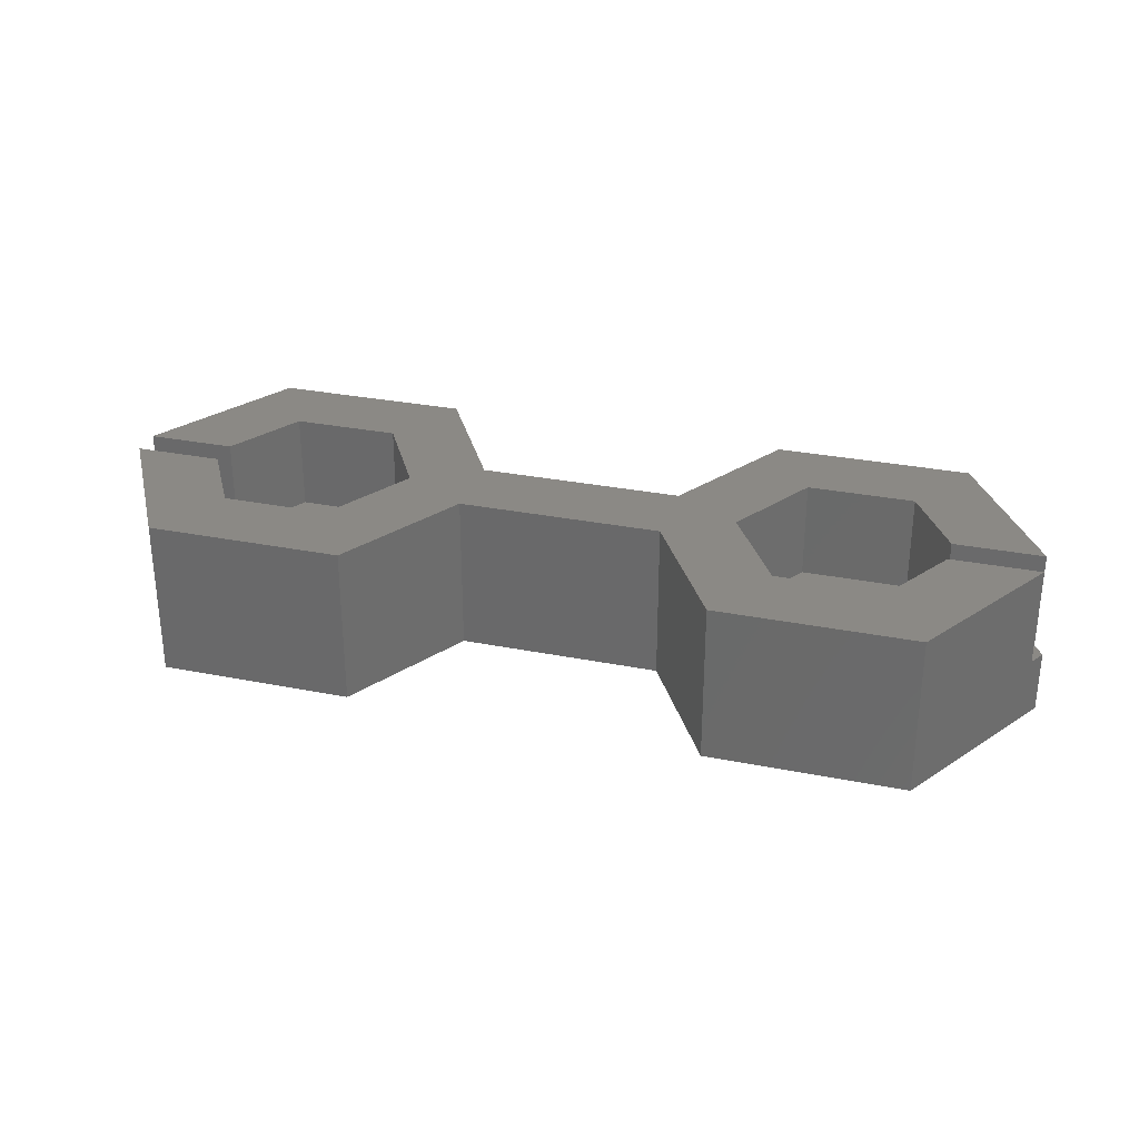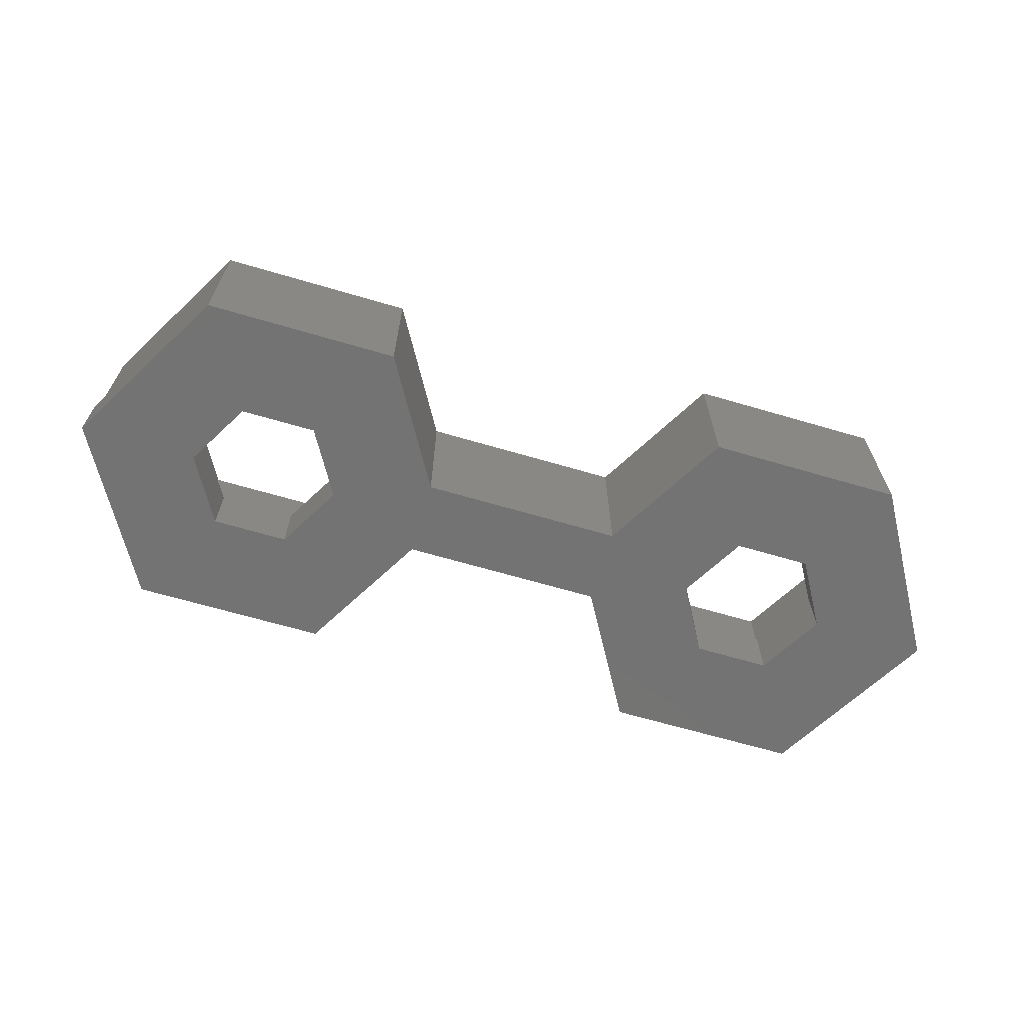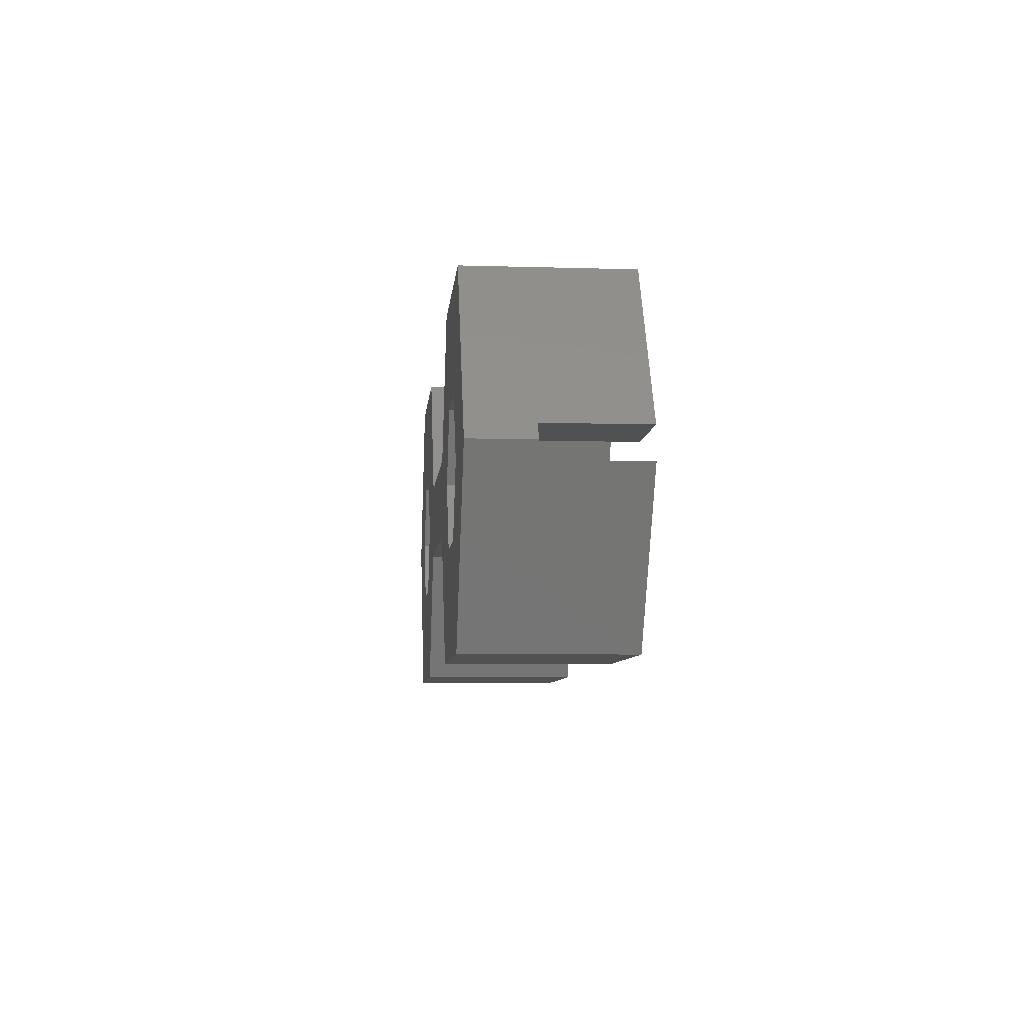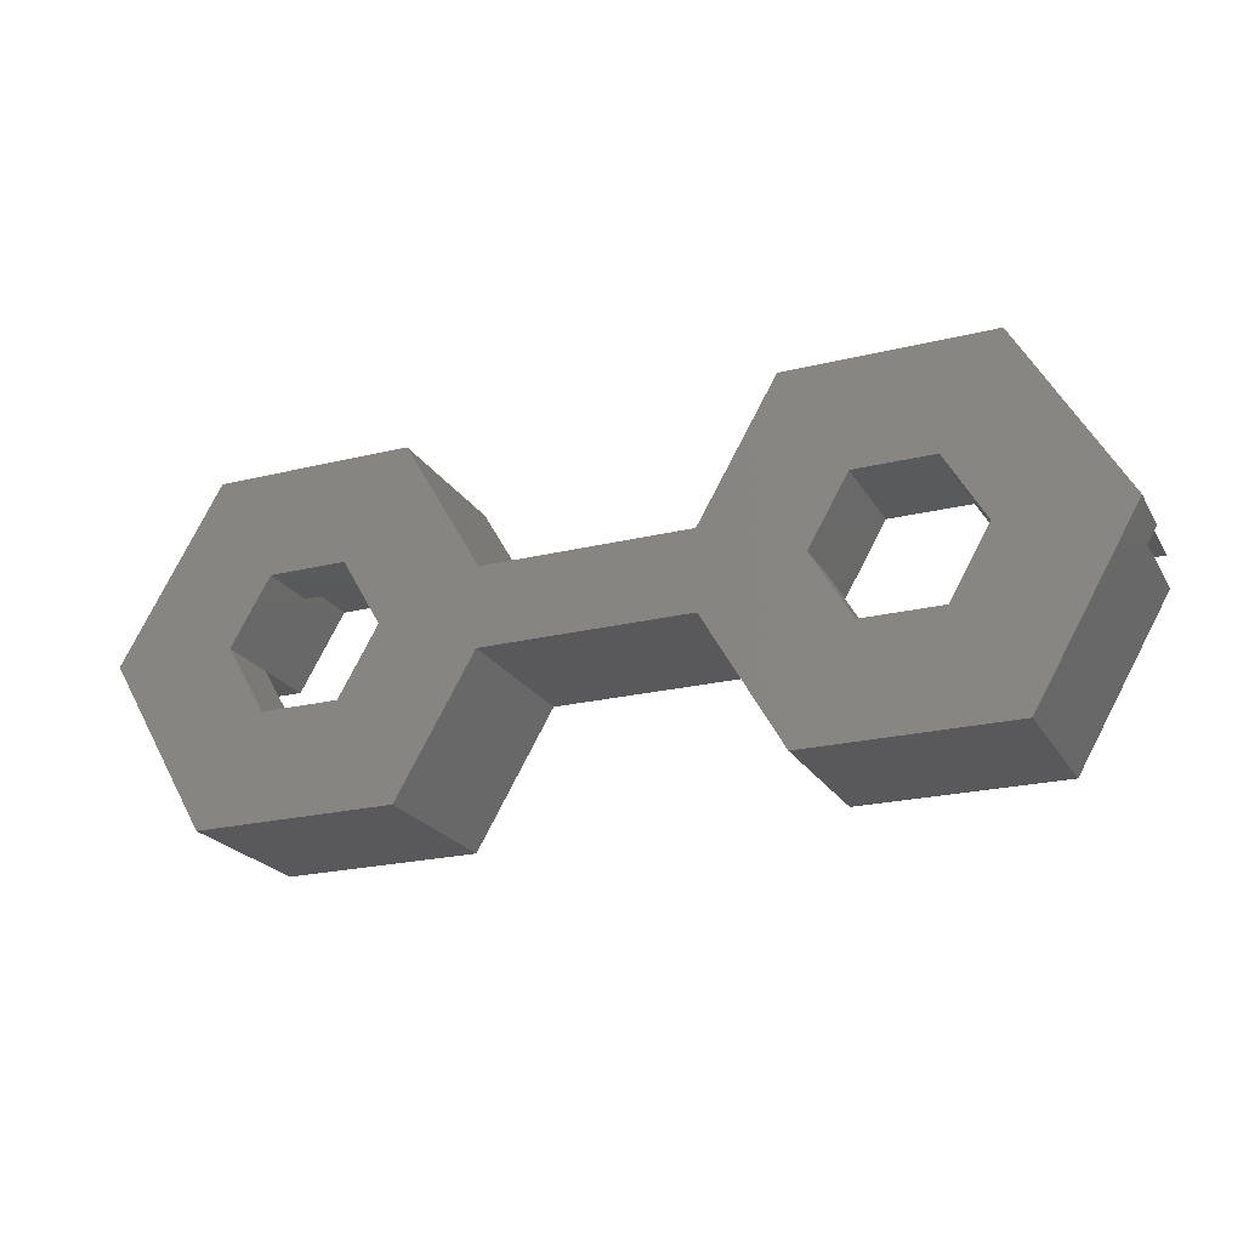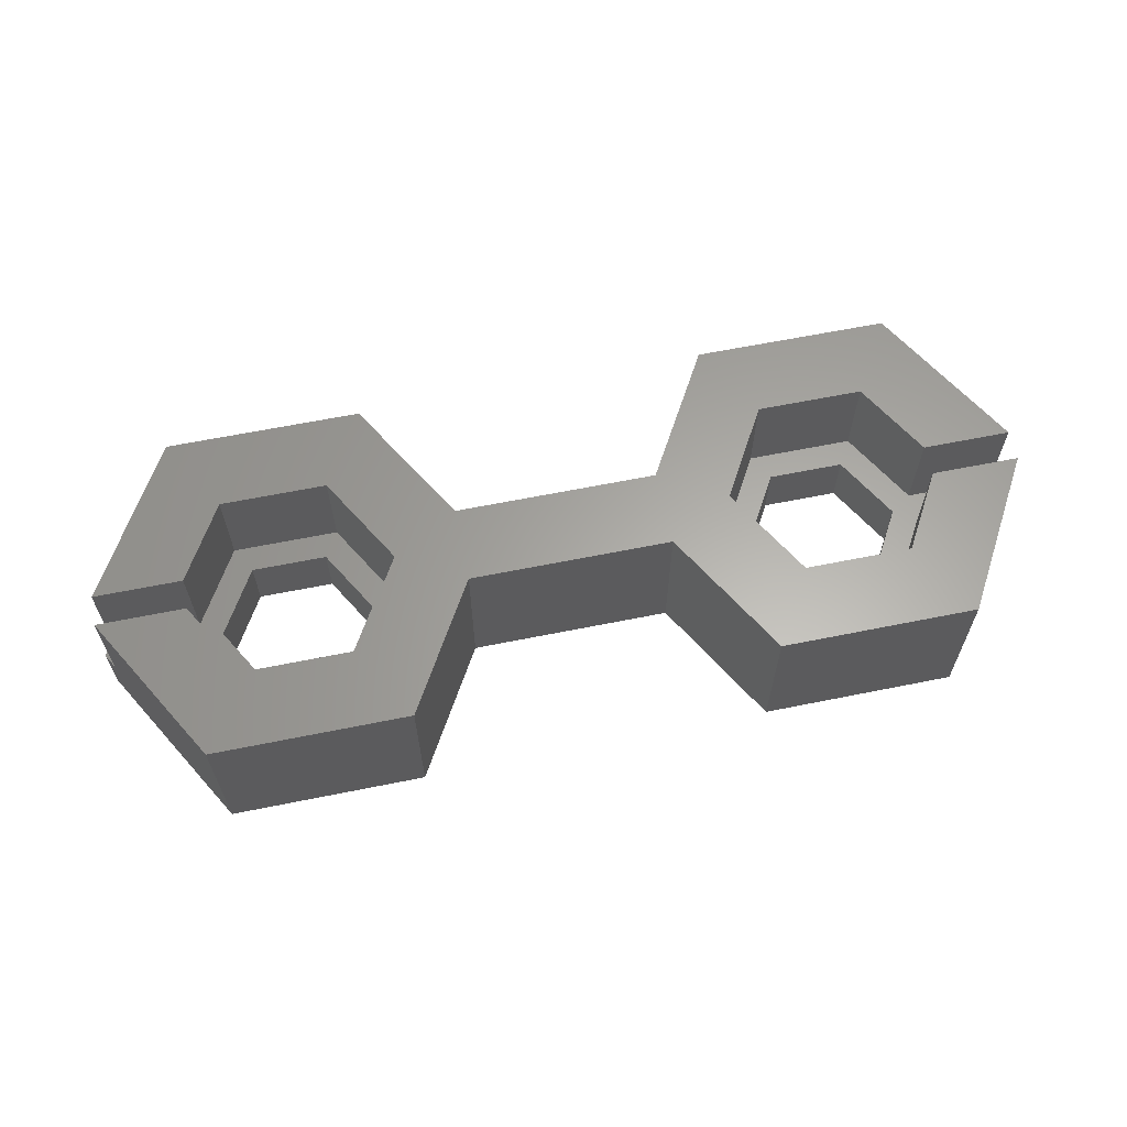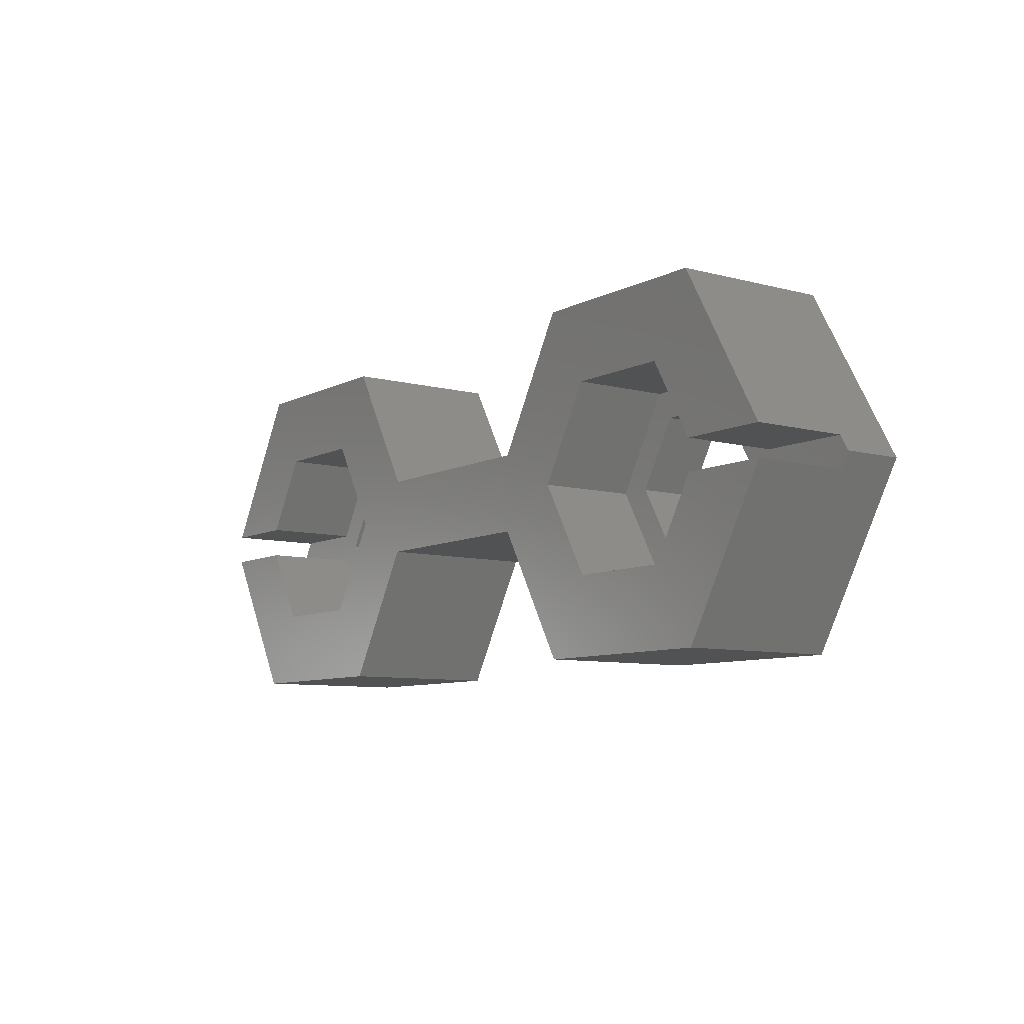
<metadata>
{"format":"stl","ext":"stl","renderer":"f3d","projection":"perspective","resolution":1024,"background":"white","views":[{"elev":29.7,"azim":16.3,"up":"+Z"},{"elev":-65.3,"azim":-16.5,"up":"+Z"},{"elev":-7.2,"azim":-94.9,"up":"+Y"},{"elev":-22.4,"azim":-156.9,"up":"+Y"},{"elev":62.5,"azim":-11.6,"up":"+Z"},{"elev":-8.3,"azim":54.0,"up":"+Y"}]}
</metadata>
<code>
# stl→obj: 100 verts, 204 faces
v 8.148 8.572 5.2
v 4.648 8.572 2
v 8.148 8.572 2
v 4.648 8.572 5.2
v 5.148 3.376 2
v 7.648 3.376 5.64e-15
v 5.148 3.376 5.64e-15
v 7.648 3.376 2
v 26.15 8.572 5.2
v 22.65 8.572 2
v 26.15 8.572 2
v 22.65 8.572 5.2
v 30.51 6.041 5.2
v 27.61 6.041 2
v 30.51 6.041 2
v 27.61 6.041 5.2
v 21.2 11.08 5.2
v 18.72 6.796 7.05e-16
v 18.72 6.796 5.2
v 21.2 11.08 7.05e-16
v 3.898 5.541 5.64e-15
v 3.898 5.541 2
v 25.65 7.706 2
v 23.15 7.706 0
v 25.65 7.706 0
v 23.15 7.706 2
v 21.9 5.541 2
v 21.9 5.541 0
v 3.199 11.08 5.2
v 0.2887 6.041 2
v 0.2887 6.041 5.2
v 0.2887 6.041 7.05e-16
v 3.199 11.08 7.05e-16
v 0 5.541 4.23e-15
v 0 5.541 2
v 27.6 11.08 7.05e-16
v 27.6 11.08 5.2
v 3.199 4.512e-14 5.2
v 3.187 5.041 5.2
v 0.2887 5.041 5.2
v 4.648 2.51 5.2
v 9.597 9.024e-14 5.2
v 8.148 2.51 5.2
v 9.61 5.041 5.2
v 12.07 4.286 5.2
v 9.898 5.541 5.2
v 21.2 4.512e-14 5.2
v 20.9 5.541 5.2
v 18.72 4.286 5.2
v 21.19 5.041 5.2
v 22.65 2.51 5.2
v 27.6 0 5.2
v 26.15 2.51 5.2
v 27.61 5.041 5.2
v 30.51 5.041 5.2
v 3.187 6.041 5.2
v 9.597 11.08 5.2
v 9.61 6.041 5.2
v 12.07 6.796 5.2
v 21.19 6.041 5.2
v 21.19 5.041 2
v 21.19 6.041 2
v 20.9 5.541 2
v 22.65 2.51 2
v 23.15 3.376 2
v 26.15 2.51 2
v 25.65 3.376 2
v 26.9 5.541 2
v 27.61 5.041 2
v 30.51 5.041 2
v 30.8 5.541 2
v 30.51 6.041 7.05e-16
v 30.8 5.541 7.05e-16
v 25.65 3.376 0
v 26.9 5.541 0
v 23.15 3.376 0
v 7.648 7.706 2
v 8.898 5.541 5.64e-15
v 8.898 5.541 2
v 7.648 7.706 5.64e-15
v 5.148 7.706 5.64e-15
v 5.148 7.706 2
v 9.597 11.08 7.05e-16
v 3.199 4.512e-14 7.05e-16
v 9.597 9.024e-14 7.05e-16
v 8.148 2.51 2
v 4.648 2.51 2
v 9.898 5.541 2
v 9.61 6.041 2
v 3.187 6.041 2
v 9.61 5.041 2
v 0.2887 5.041 7.05e-16
v 0.2887 5.041 2
v 12.07 6.796 7.05e-16
v 12.07 4.286 7.05e-16
v 18.72 4.286 7.05e-16
v 21.2 4.512e-14 7.05e-16
v 27.6 0 7.05e-16
v 30.51 5.041 7.05e-16
v 3.187 5.041 2
f 1 2 3
f 2 1 4
f 5 6 7
f 6 5 8
f 9 10 11
f 10 9 12
f 13 14 15
f 14 13 16
f 17 18 19
f 18 17 20
f 21 5 7
f 5 21 22
f 23 24 25
f 24 23 26
f 24 27 28
f 27 24 26
f 29 30 31
f 30 29 32
f 32 29 33
f 30 34 35
f 34 30 32
f 17 36 20
f 36 17 37
f 38 39 40
f 39 38 41
f 41 38 42
f 41 42 43
f 43 42 44
f 44 42 45
f 44 45 46
f 47 48 49
f 48 47 50
f 50 47 51
f 51 47 52
f 51 52 53
f 53 52 54
f 54 52 55
f 56 29 31
f 29 56 4
f 29 4 57
f 57 4 1
f 57 1 58
f 57 58 59
f 59 58 46
f 59 46 45
f 59 45 49
f 59 49 19
f 19 49 17
f 17 49 48
f 17 48 60
f 17 60 12
f 17 12 37
f 37 12 9
f 37 9 16
f 37 16 13
f 61 62 63
f 62 61 64
f 62 64 27
f 27 64 65
f 65 64 66
f 65 66 67
f 67 66 68
f 68 66 69
f 68 69 14
f 14 69 15
f 15 69 70
f 15 70 71
f 27 10 62
f 10 27 26
f 10 26 11
f 11 26 23
f 11 23 68
f 11 68 14
f 72 71 73
f 71 72 15
f 15 72 36
f 15 36 13
f 13 36 37
f 51 66 64
f 66 51 53
f 68 74 67
f 74 68 75
f 23 75 68
f 75 23 25
f 28 65 76
f 65 28 27
f 65 74 76
f 74 65 67
f 77 78 79
f 78 77 80
f 81 22 21
f 22 81 82
f 29 83 33
f 83 29 57
f 42 84 85
f 84 42 38
f 54 70 69
f 70 54 55
f 41 86 87
f 86 41 43
f 58 88 46
f 88 58 89
f 89 58 1
f 89 1 3
f 62 48 63
f 48 62 60
f 60 62 10
f 60 10 12
f 56 30 90
f 30 56 31
f 44 86 43
f 86 44 91
f 91 44 46
f 91 46 88
f 40 84 38
f 84 40 92
f 92 40 93
f 92 93 35
f 92 35 34
f 32 92 34
f 92 32 33
f 92 33 84
f 84 33 21
f 84 21 7
f 84 7 85
f 85 7 6
f 85 6 78
f 85 78 83
f 85 83 94
f 85 94 95
f 95 94 18
f 95 18 96
f 96 18 20
f 96 20 97
f 97 20 28
f 28 20 24
f 24 20 36
f 24 36 25
f 25 36 75
f 97 76 98
f 76 97 28
f 98 76 74
f 98 74 75
f 98 75 36
f 98 36 72
f 98 72 99
f 99 72 73
f 33 81 21
f 81 33 83
f 81 83 80
f 80 83 78
f 100 41 87
f 41 100 39
f 2 56 90
f 56 2 4
f 79 6 8
f 6 79 78
f 61 51 64
f 51 61 50
f 50 61 63
f 50 63 48
f 9 14 16
f 14 9 11
f 49 95 96
f 95 49 45
f 83 59 94
f 59 83 57
f 77 81 80
f 81 77 82
f 95 42 85
f 42 95 45
f 93 30 35
f 30 93 100
f 30 100 90
f 90 100 87
f 90 87 22
f 22 87 5
f 5 87 86
f 5 86 8
f 8 86 79
f 79 86 91
f 22 2 90
f 2 22 82
f 2 82 3
f 3 82 77
f 3 77 79
f 3 79 89
f 89 79 91
f 89 91 88
f 59 18 94
f 18 59 19
f 52 97 98
f 97 52 47
f 49 97 47
f 97 49 96
f 54 66 53
f 66 54 69
f 73 70 99
f 70 73 71
f 99 52 98
f 52 99 55
f 55 99 70
f 40 100 93
f 100 40 39

</code>
